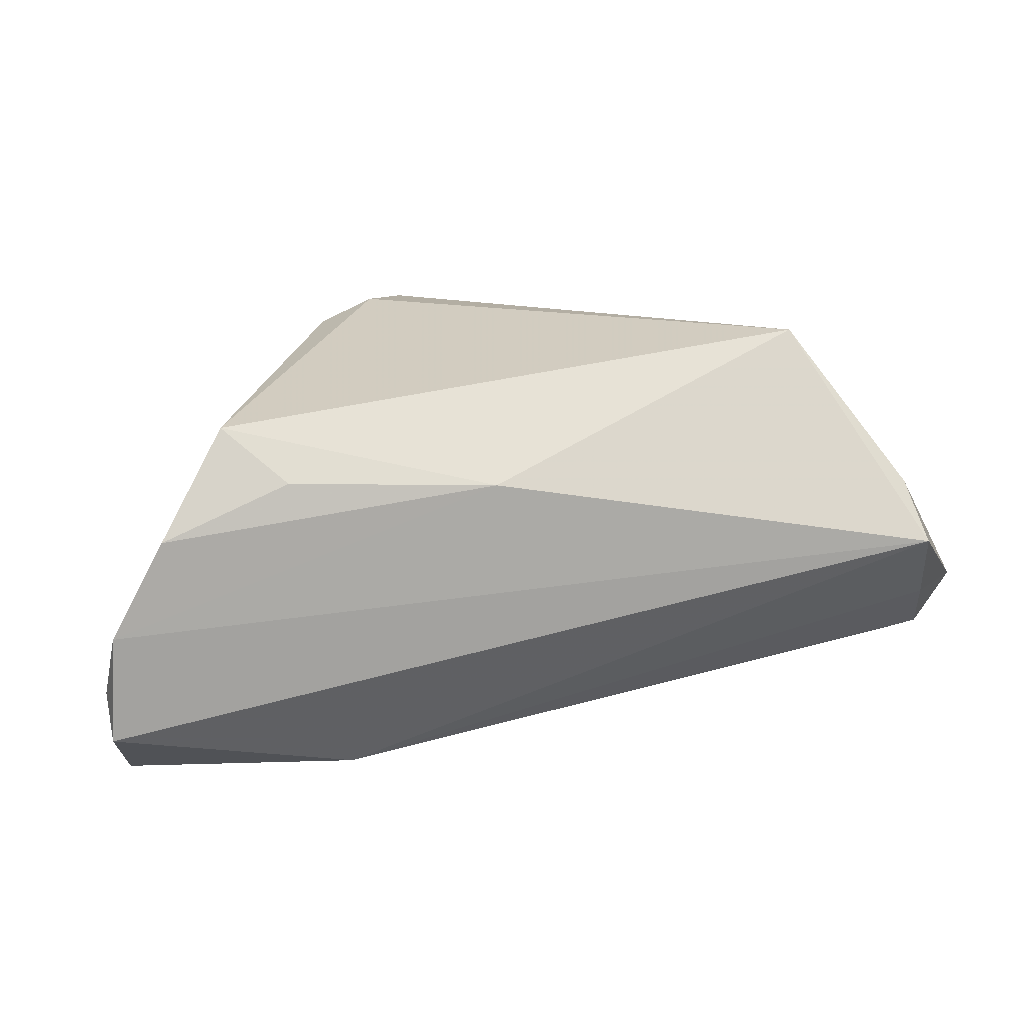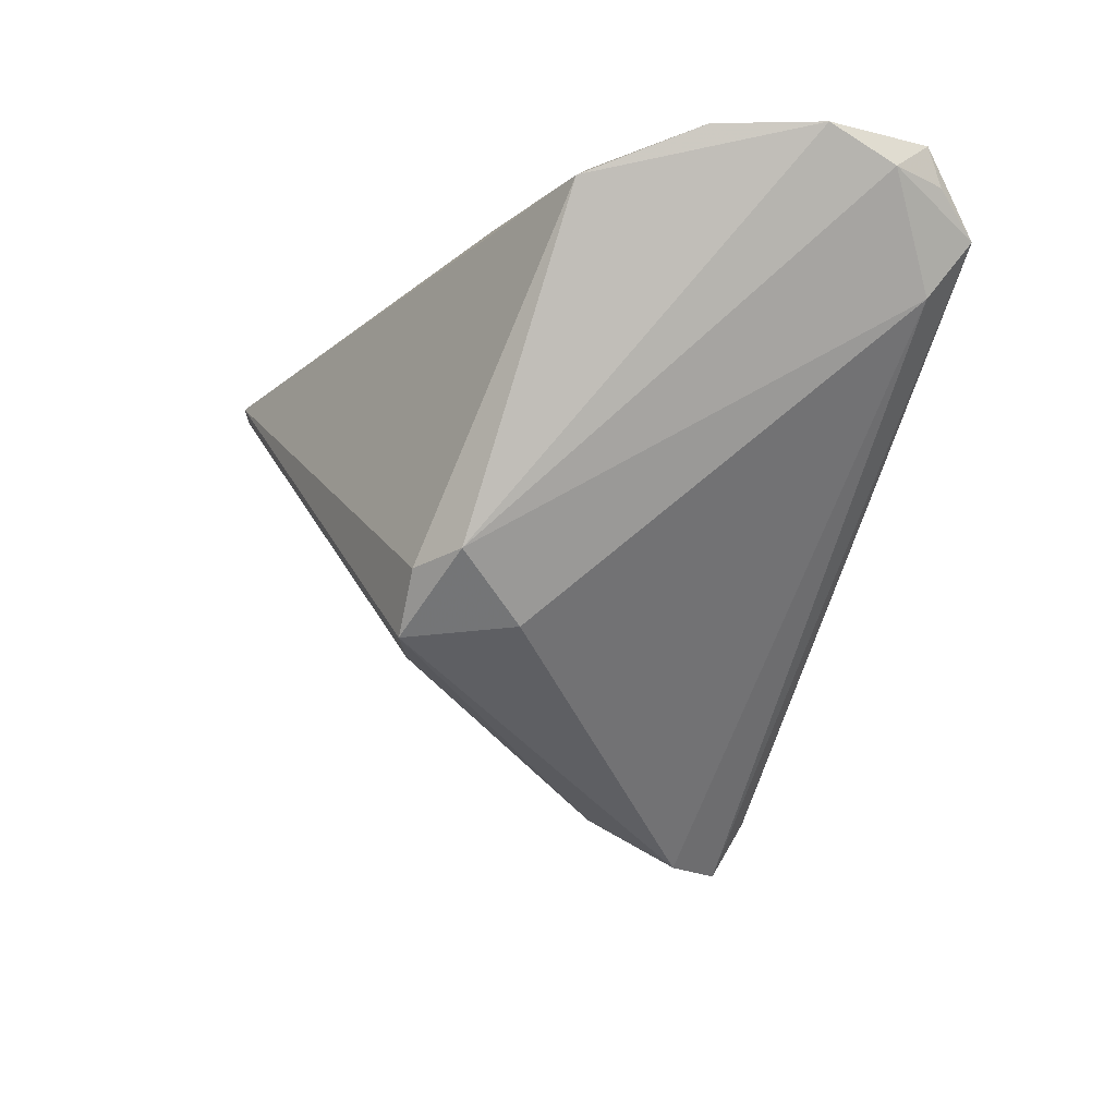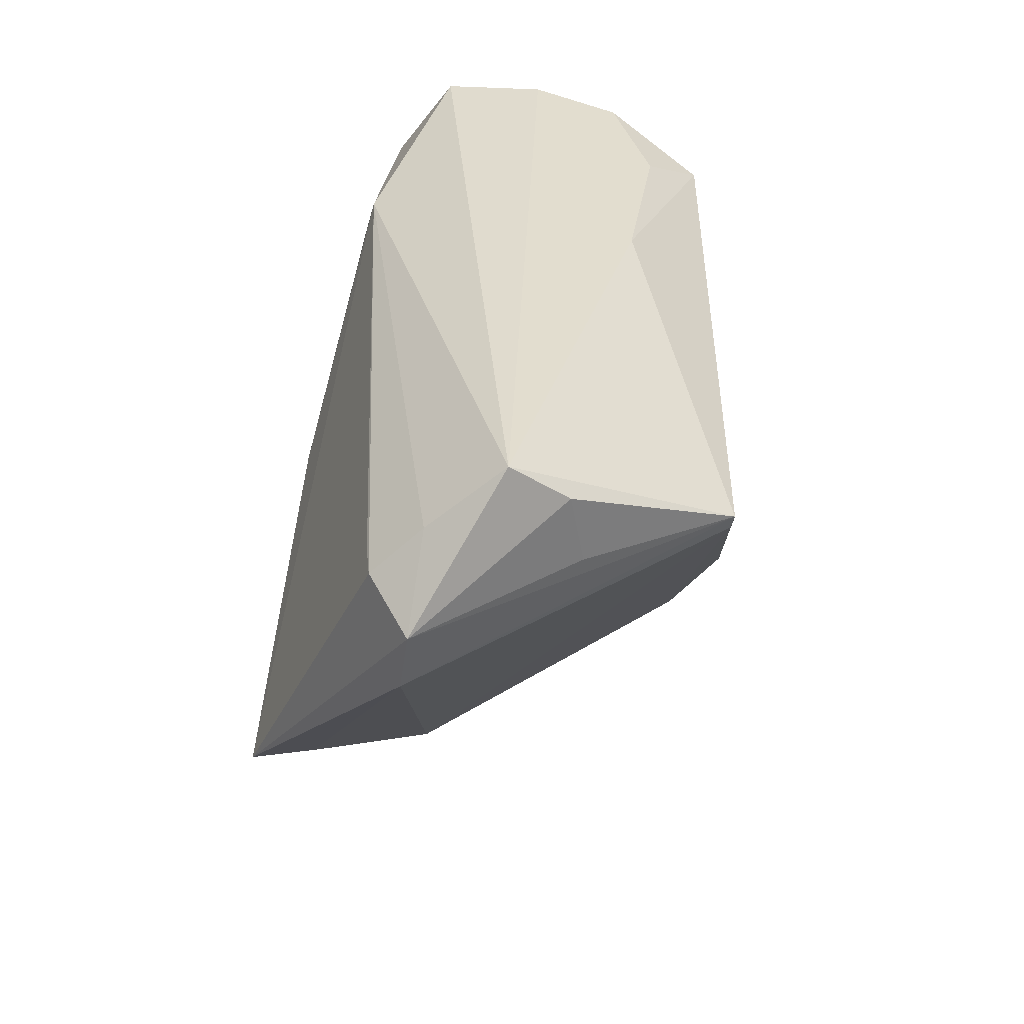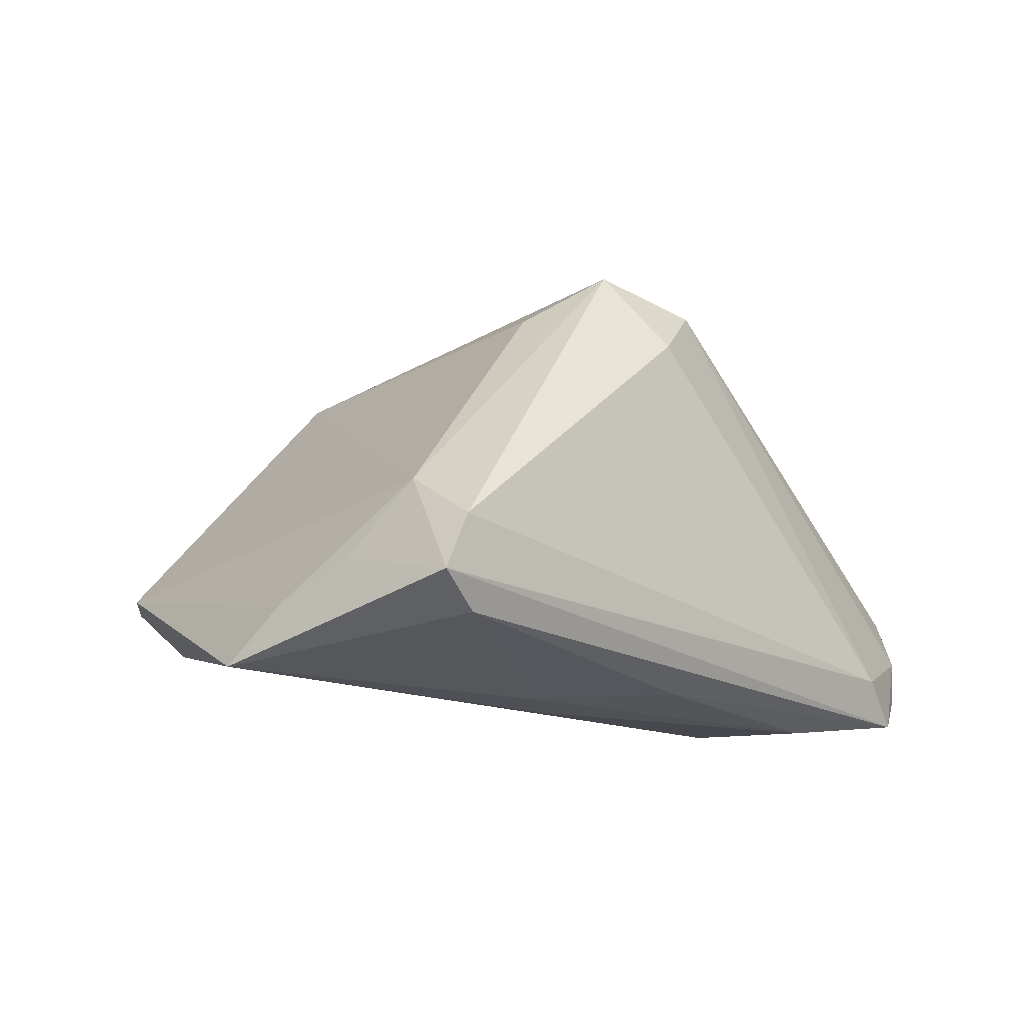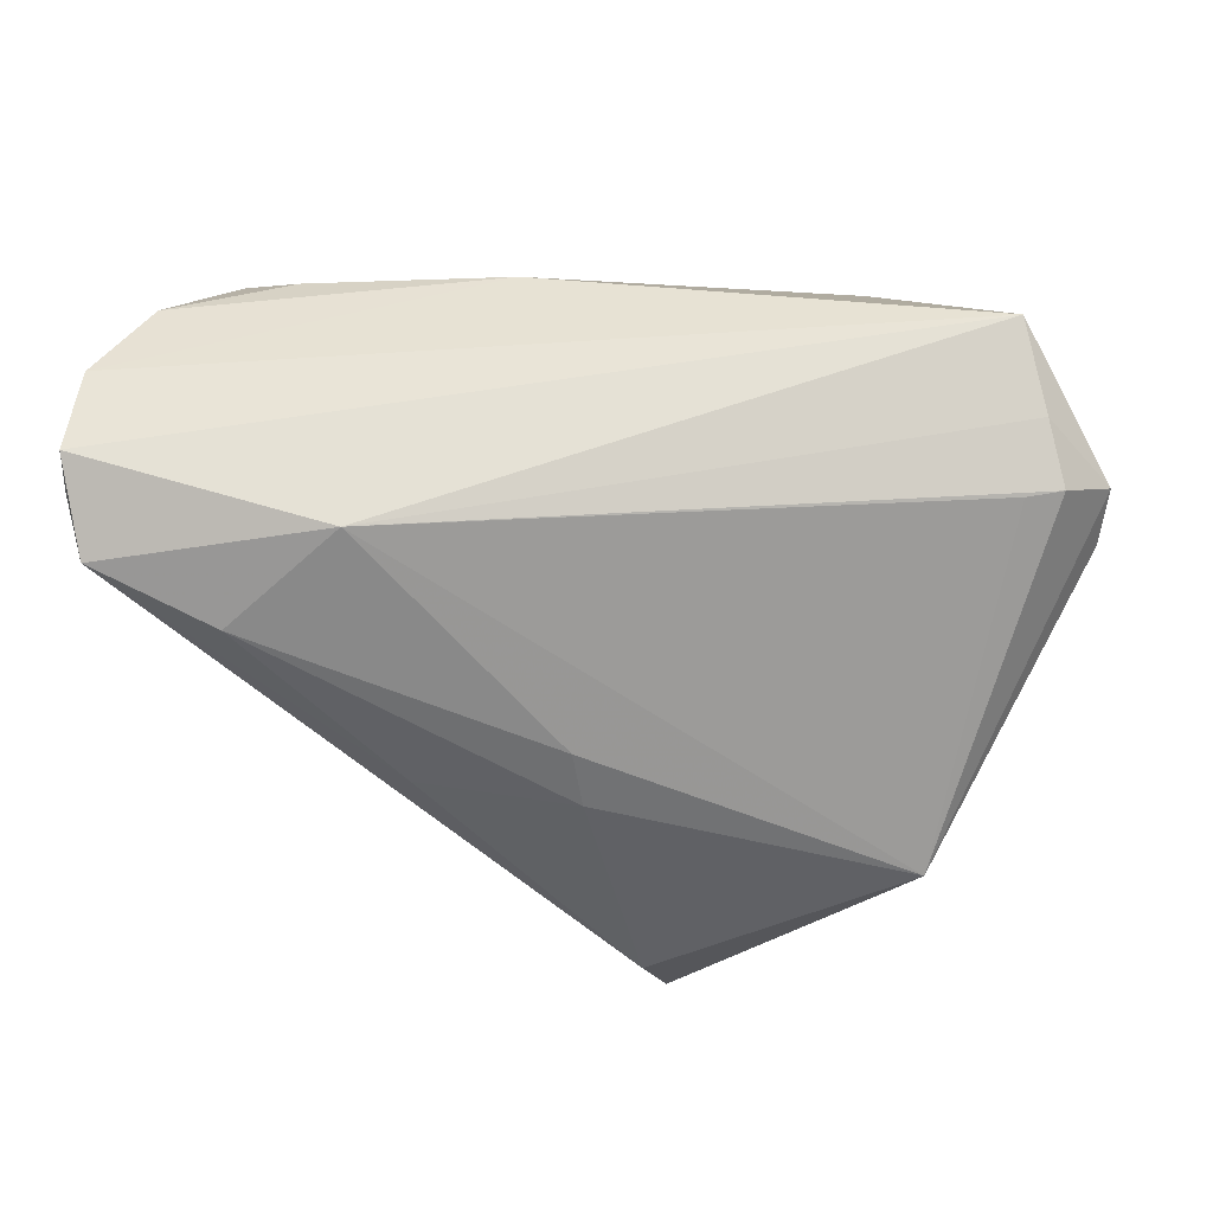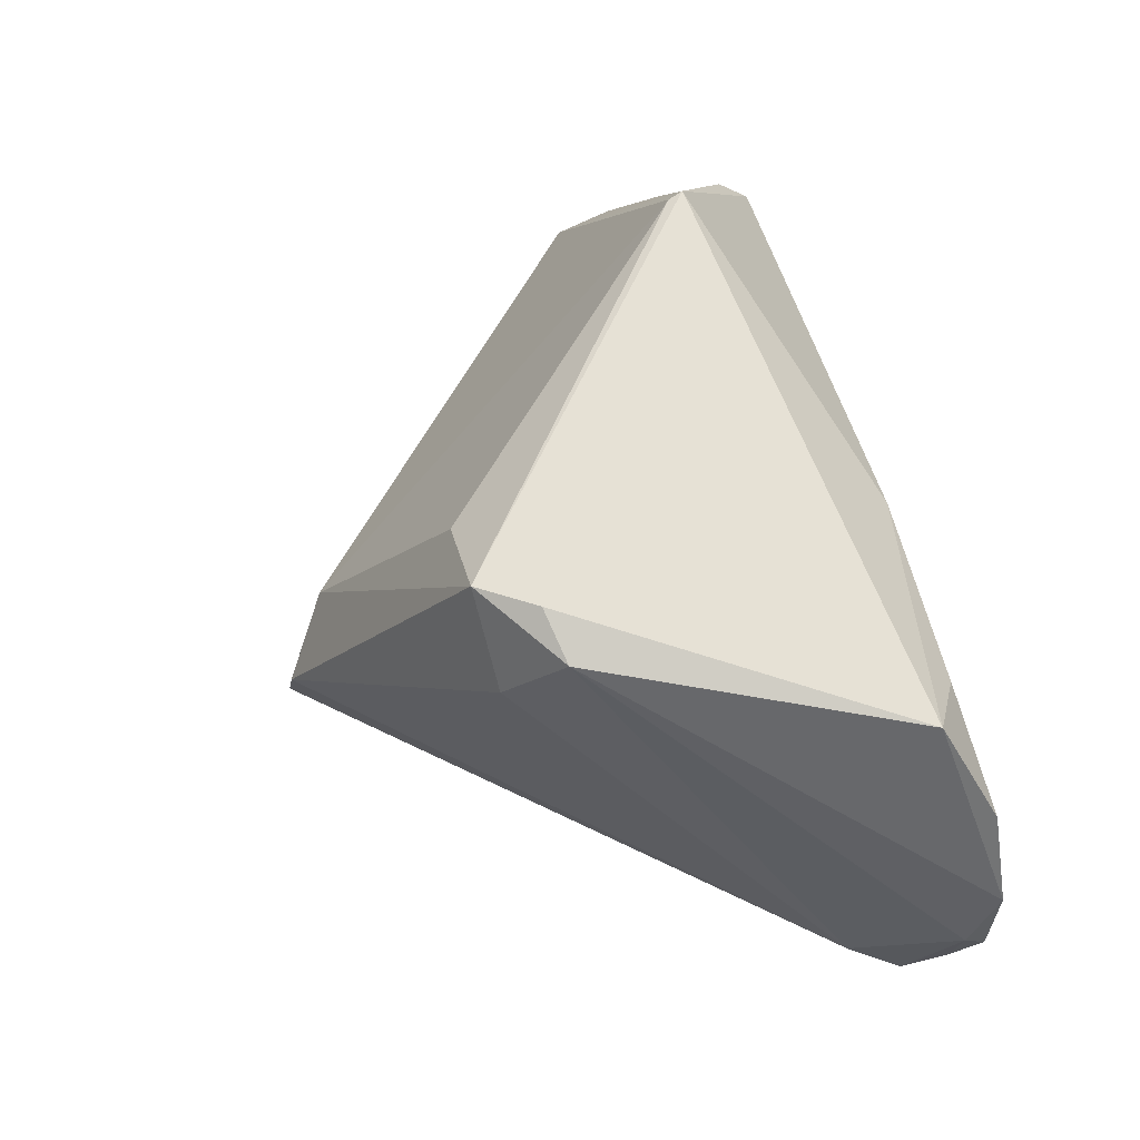
<metadata>
{"format":"obj","ext":"obj","renderer":"f3d","projection":"perspective","resolution":1024,"background":"white","views":[{"elev":16.3,"azim":169.4,"up":"+Z"},{"elev":-13.1,"azim":59.8,"up":"+Y"},{"elev":34.3,"azim":-84.0,"up":"+Y"},{"elev":-27.1,"azim":2.4,"up":"+Z"},{"elev":-47.5,"azim":-178.4,"up":"+Z"},{"elev":62.2,"azim":74.5,"up":"+Z"}]}
</metadata>
<code>
v -0.03892 0.02861 0.009723
v -0.04903 0.0184 -0.004776
v -0.02531 -0.01696 -0.01998
v -0.003215 -0.03237 -0.0165
v 0.01174 -0.01323 0.02479
v 0.00191 -0.01307 0.01903
v 0.01881 9.72e-06 -0.02425
v 0.04855 0.03254 -0.01306
v -0.0482 0.01198 -0.005759
v -0.01684 -0.02307 -0.01694
v 0.02189 -0.006136 0.02324
v 0.01926 -0.0125 0.01545
v -0.002943 -0.02714 -0.02557
v -0.03982 0.02191 -0.009979
v 0.04253 0.03249 0.008299
v -0.02732 0.01847 0.02517
v -0.005372 -0.03284 -0.02312
v 0.02934 0.03153 0.01366
v 0.04464 0.01865 -0.01546
v 0.007684 0.03245 0.01265
v 0.04841 0.02863 -0.01462
v 0.0359 0.02749 0.01891
v -0.02776 0.02009 0.02552
v 0.04796 0.03284 -0.001699
v -0.04045 0.03284 0.003924
v 0.04701 0.02443 -0.01939
v -0.04236 0.02664 -0.003933
v 0.03469 0.01841 -0.0223
v -0.04374 0.02192 -0.00916
v 0.01609 -0.007259 0.02557
v -0.03105 -0.01357 -0.02557
v 0.02304 0.02789 -0.01915
v 0.003151 0.003819 -0.02475
v -0.009603 -0.02692 -0.009454
v 0.04903 0.02949 -0.008769
v -0.03821 0.02111 0.01098
v 0.002304 -0.002534 -0.02557
f 16 5 23
f 16 6 5
f 23 9 16
f 5 6 34
f 6 16 34
f 34 16 9
f 23 5 30
f 30 22 23
f 13 17 31
f 23 25 1
f 31 17 10
f 17 34 10
f 3 9 31
f 3 34 9
f 31 10 3
f 3 10 34
f 15 22 24
f 15 18 22
f 23 22 20
f 22 18 20
f 20 25 23
f 18 15 20
f 24 25 20
f 20 15 24
f 37 13 31
f 7 13 37
f 31 9 2
f 2 1 25
f 2 9 23
f 17 19 4
f 19 12 4
f 4 12 5
f 5 34 4
f 4 34 17
f 11 30 5
f 5 12 11
f 22 30 11
f 24 22 11
f 11 12 19
f 23 1 36
f 36 2 23
f 1 2 36
f 24 11 35
f 35 11 19
f 26 13 7
f 26 35 19
f 26 19 17
f 17 13 26
f 31 2 29
f 7 37 28
f 28 26 7
f 32 26 28
f 8 26 32
f 24 35 8
f 8 25 24
f 8 32 25
f 14 32 31
f 31 29 14
f 14 29 32
f 27 2 25
f 27 29 2
f 25 32 27
f 32 29 27
f 33 28 37
f 32 28 33
f 33 37 31
f 31 32 33
f 35 26 21
f 21 8 35
f 26 8 21

</code>
